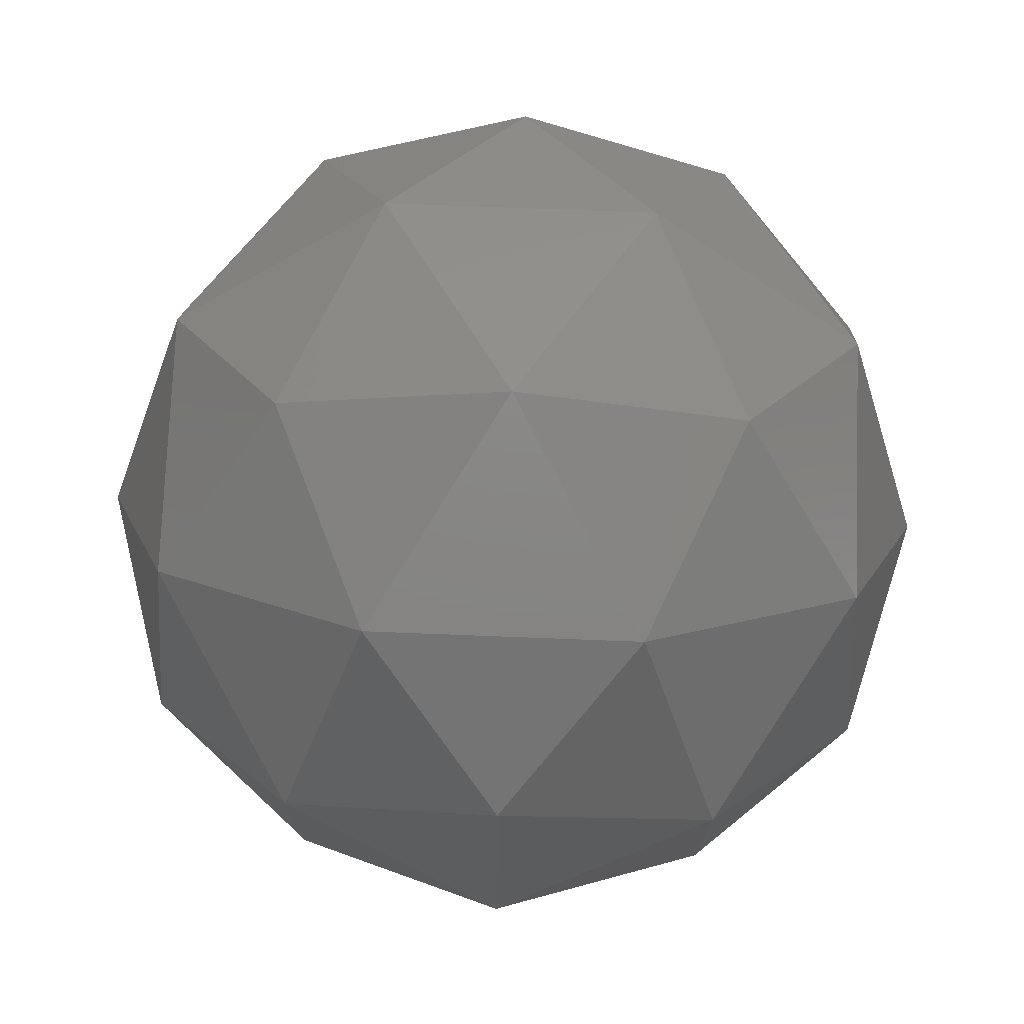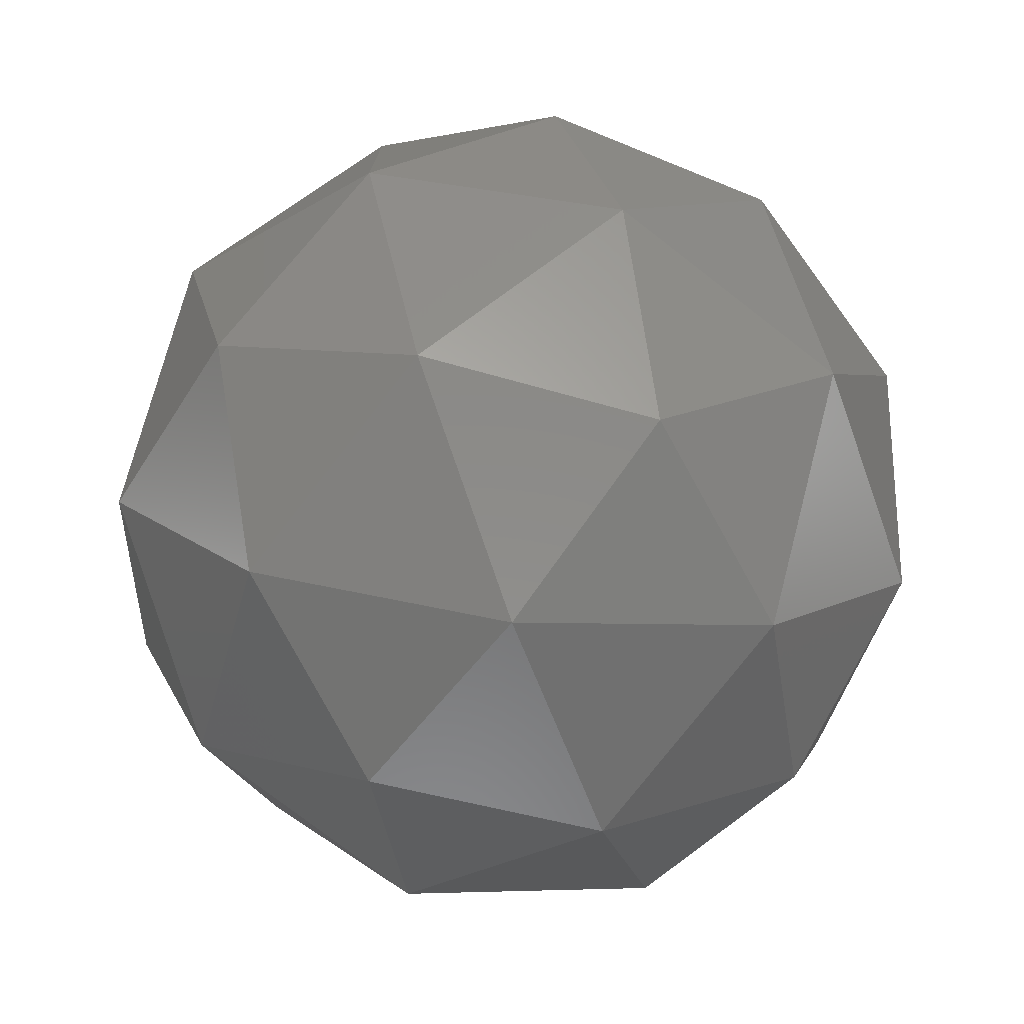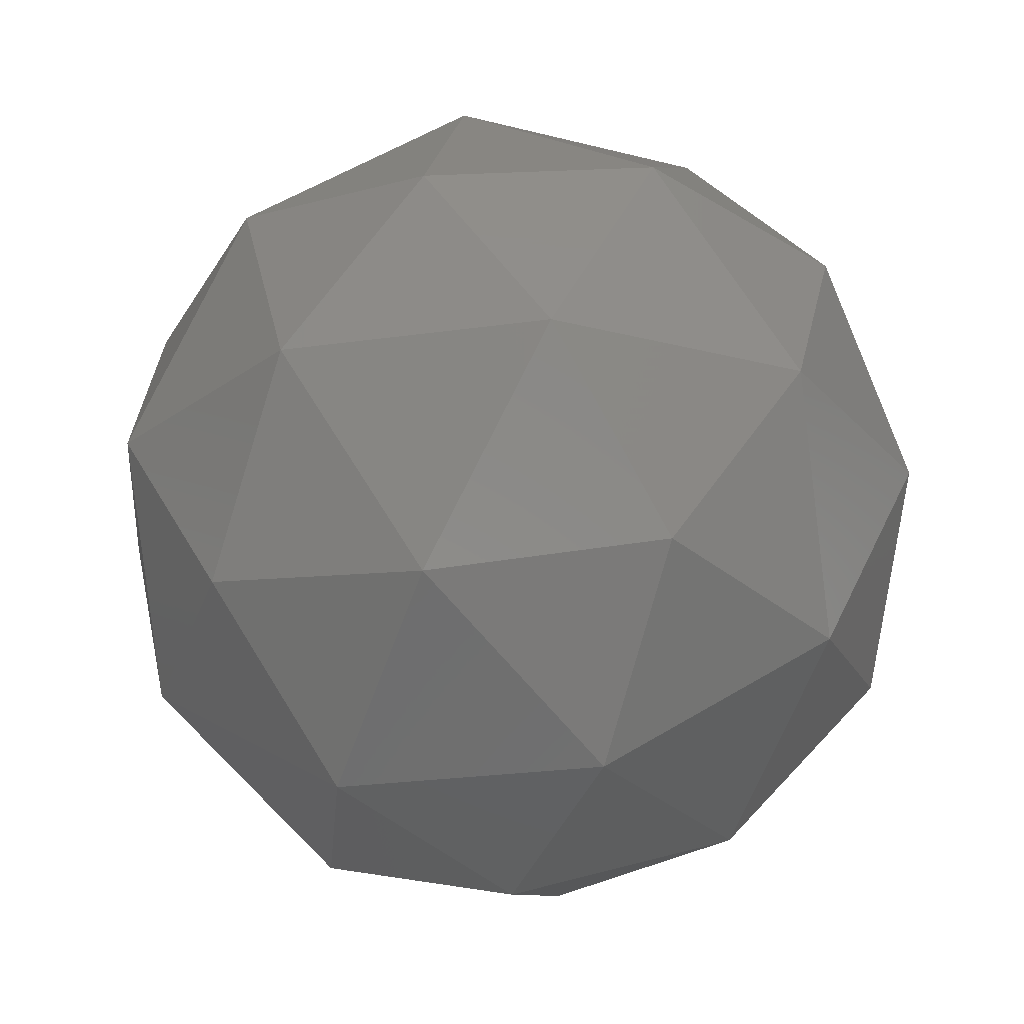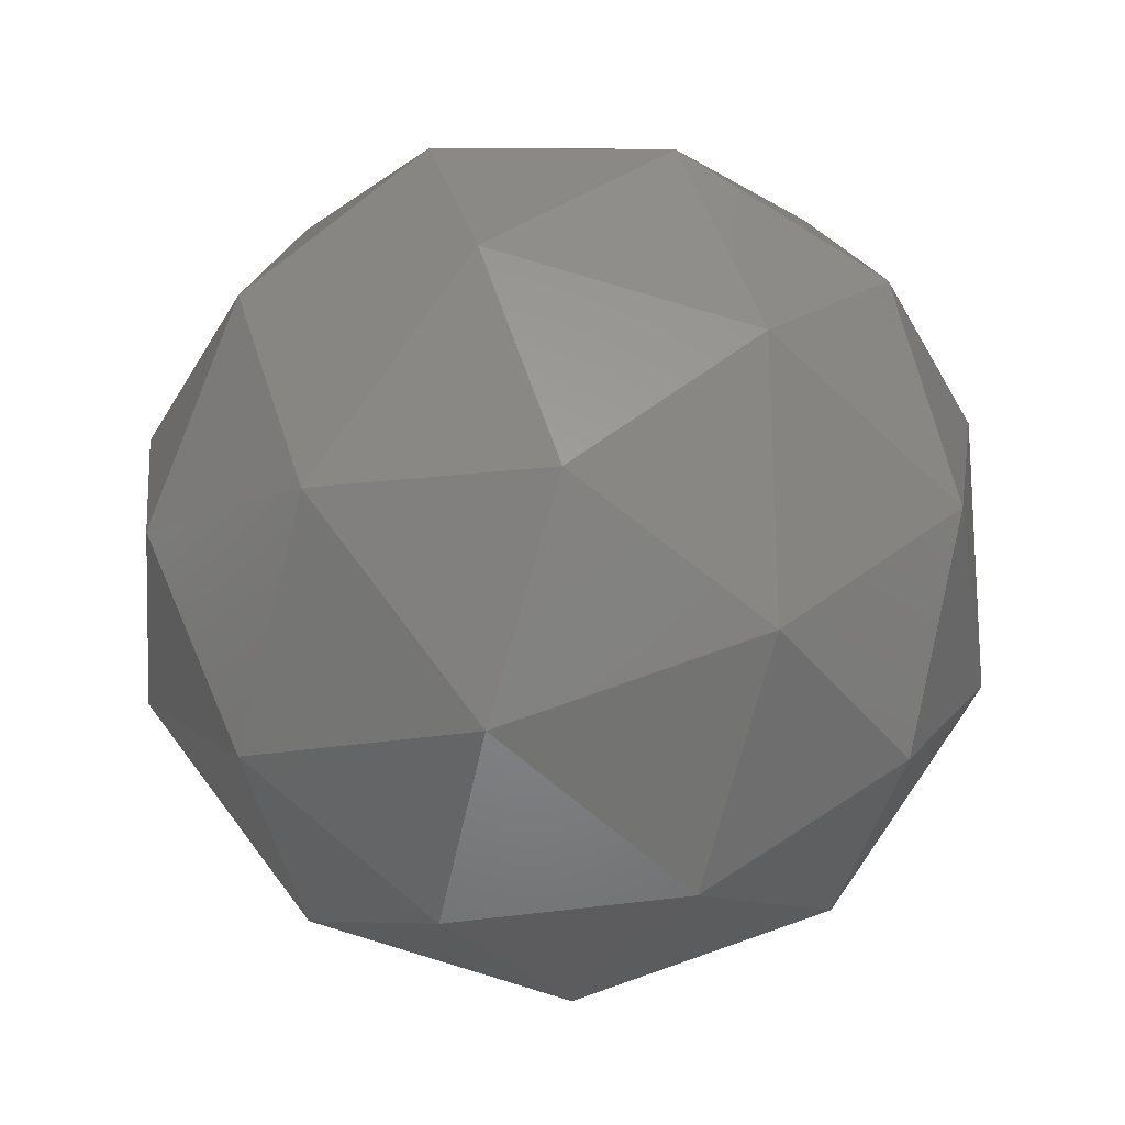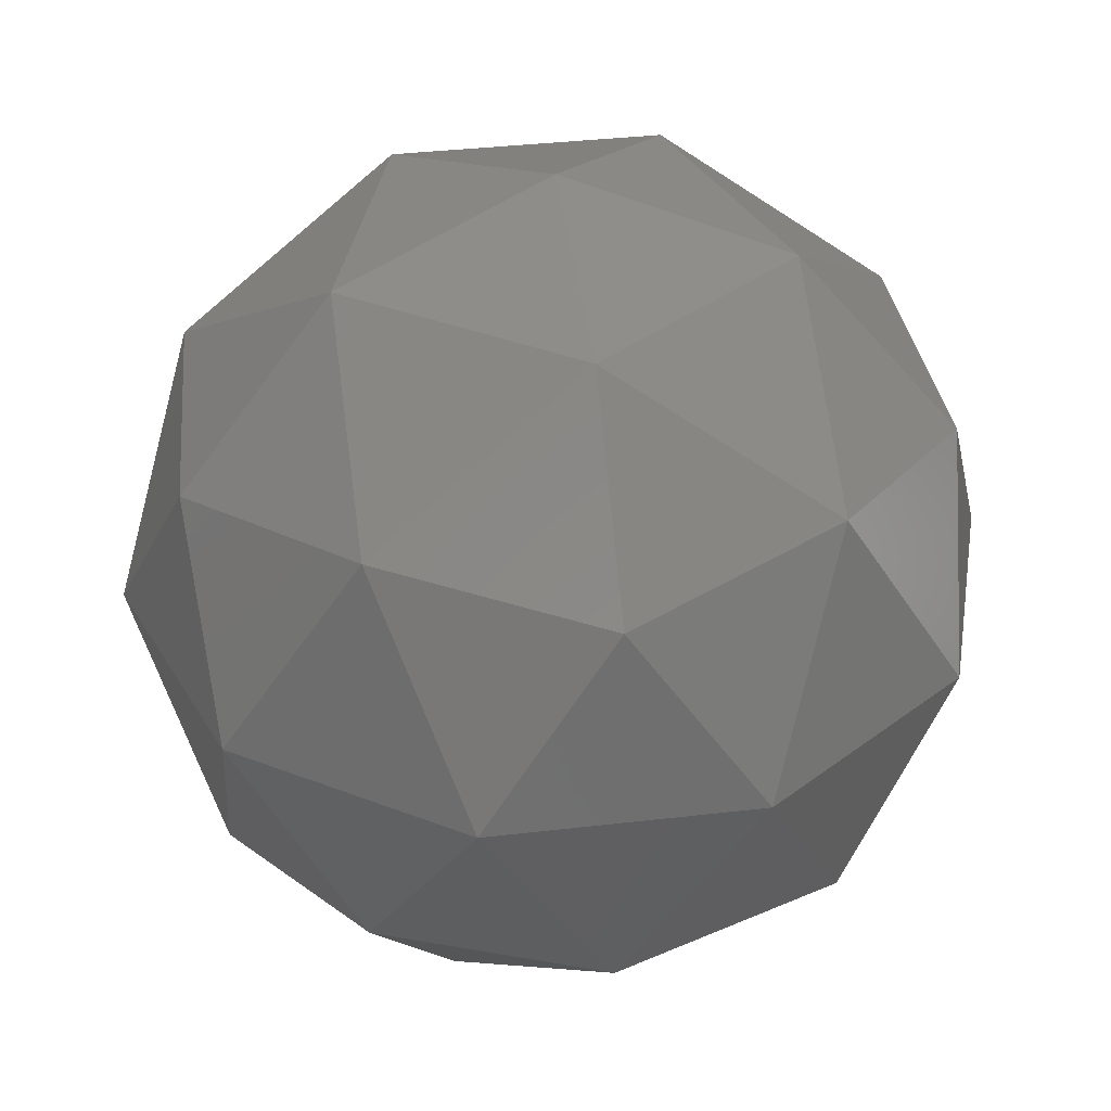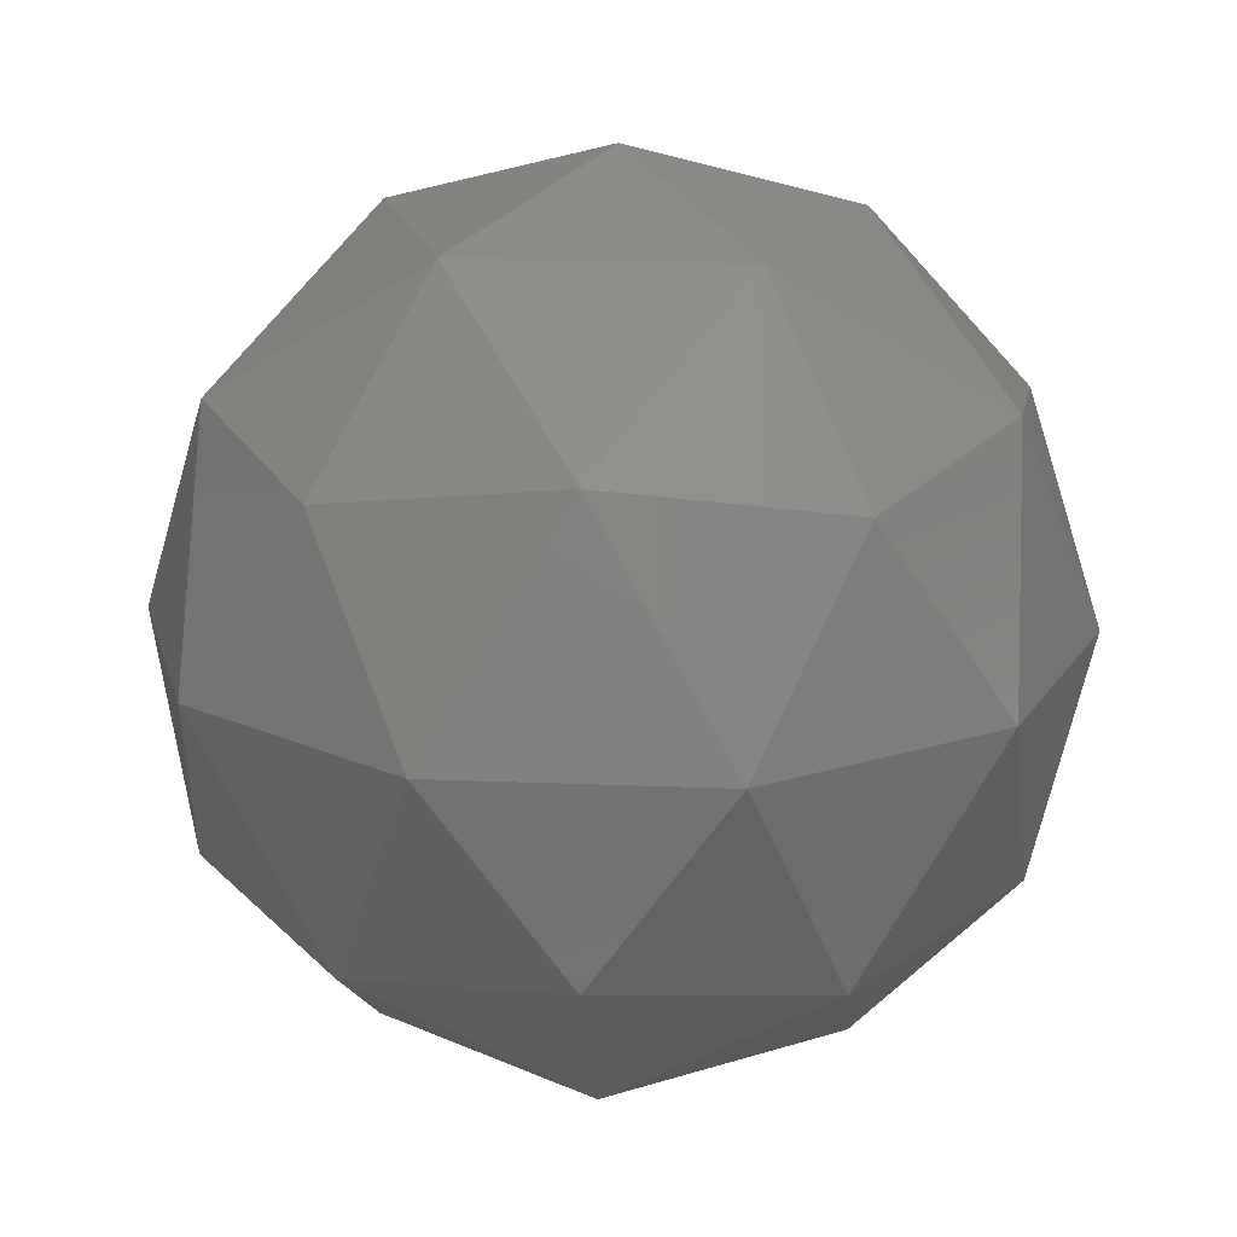
<metadata>
{"format":"stl","ext":"stl","renderer":"f3d","projection":"perspective","resolution":1024,"background":"white","views":[{"elev":74.9,"azim":60.5,"up":"+Z"},{"elev":-76.2,"azim":-69.5,"up":"+Z"},{"elev":-25.0,"azim":-40.9,"up":"+Y"},{"elev":79.1,"azim":34.8,"up":"+Y"},{"elev":35.9,"azim":-62.8,"up":"+Y"},{"elev":18.4,"azim":-85.4,"up":"+Y"}]}
</metadata>
<code>
# stl→obj: 42 verts, 80 faces
v -1.574 45.44 -3.698
v 2.679 46.93 -0.608
v -3.198 46.93 1.302
v 5.662 50.97 1.559
v 6.933 50.18 -3.698
v -6.831 46.93 -3.698
v -3.198 46.93 -8.698
v 2.679 46.93 -6.788
v 7.937 55.44 -0.608
v -4.338 50.97 4.808
v 1.055 50.18 4.392
v -1.574 55.44 6.302
v -10.52 50.97 -3.698
v -8.456 50.18 1.302
v -11.08 55.44 -0.608
v -4.338 50.97 -12.2
v -8.456 50.18 -8.698
v -7.452 55.44 -11.79
v 5.662 50.97 -8.955
v 1.055 50.18 -11.79
v 4.304 55.44 -11.79
v 4.304 55.44 4.392
v -7.452 55.44 4.392
v -11.08 55.44 -6.788
v -1.574 55.44 -13.7
v 7.937 55.44 -6.788
v 1.19 59.91 4.808
v 5.308 60.7 1.302
v 0.0507 63.95 1.302
v -8.81 59.91 1.559
v -4.203 60.7 4.392
v -5.827 63.95 -0.608
v -8.81 59.91 -8.955
v -10.08 60.7 -3.698
v -5.827 63.95 -6.788
v 1.19 59.91 -12.2
v -4.203 60.7 -11.79
v 0.0507 63.95 -8.698
v 7.37 59.91 -3.698
v 5.308 60.7 -8.698
v 3.683 63.95 -3.698
v -1.574 65.44 -3.698
f 1 2 3
f 4 2 5
f 1 3 6
f 1 6 7
f 1 7 8
f 4 5 9
f 10 11 12
f 13 14 15
f 16 17 18
f 19 20 21
f 4 9 22
f 10 12 23
f 13 15 24
f 16 18 25
f 19 21 26
f 27 28 29
f 30 31 32
f 33 34 35
f 36 37 38
f 39 40 41
f 41 38 42
f 41 40 38
f 40 36 38
f 38 35 42
f 38 37 35
f 37 33 35
f 35 32 42
f 35 34 32
f 34 30 32
f 32 29 42
f 32 31 29
f 31 27 29
f 29 41 42
f 29 28 41
f 28 39 41
f 26 40 39
f 26 21 40
f 21 36 40
f 25 37 36
f 25 18 37
f 18 33 37
f 24 34 33
f 24 15 34
f 15 30 34
f 23 31 30
f 23 12 31
f 12 27 31
f 22 28 27
f 22 9 28
f 9 39 28
f 21 25 36
f 21 20 25
f 20 16 25
f 18 24 33
f 18 17 24
f 17 13 24
f 15 23 30
f 15 14 23
f 14 10 23
f 12 22 27
f 12 11 22
f 11 4 22
f 9 26 39
f 9 5 26
f 5 19 26
f 8 20 19
f 8 7 20
f 7 16 20
f 7 17 16
f 7 6 17
f 6 13 17
f 6 14 13
f 6 3 14
f 3 10 14
f 5 8 19
f 5 2 8
f 2 1 8
f 3 11 10
f 3 2 11
f 2 4 11

</code>
